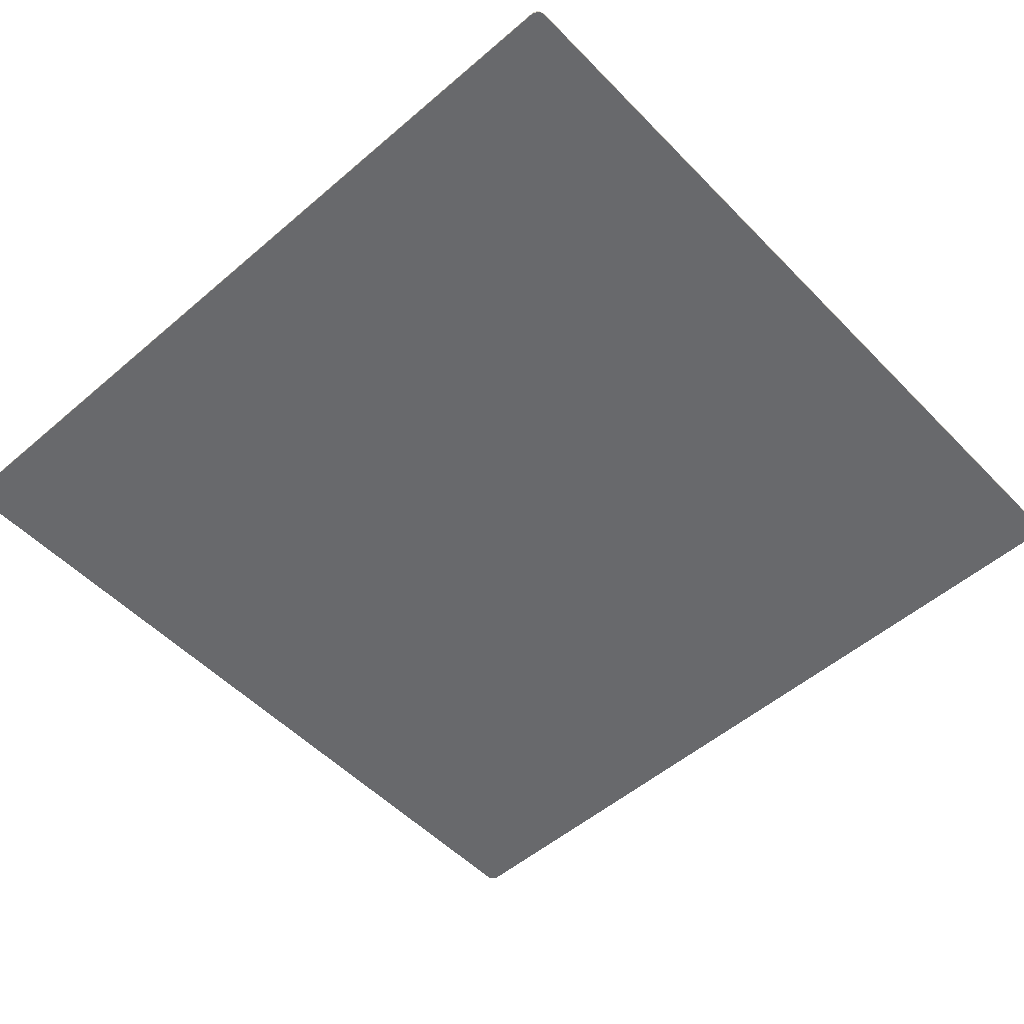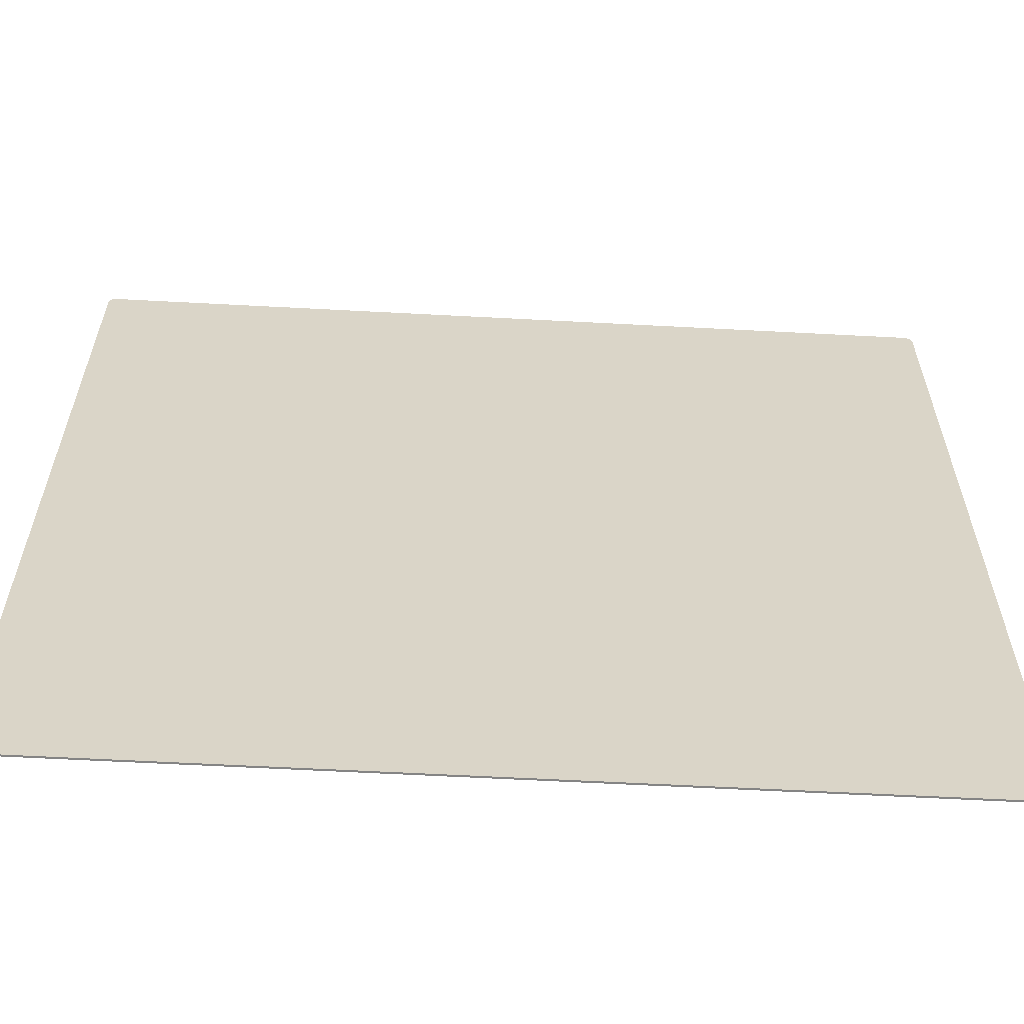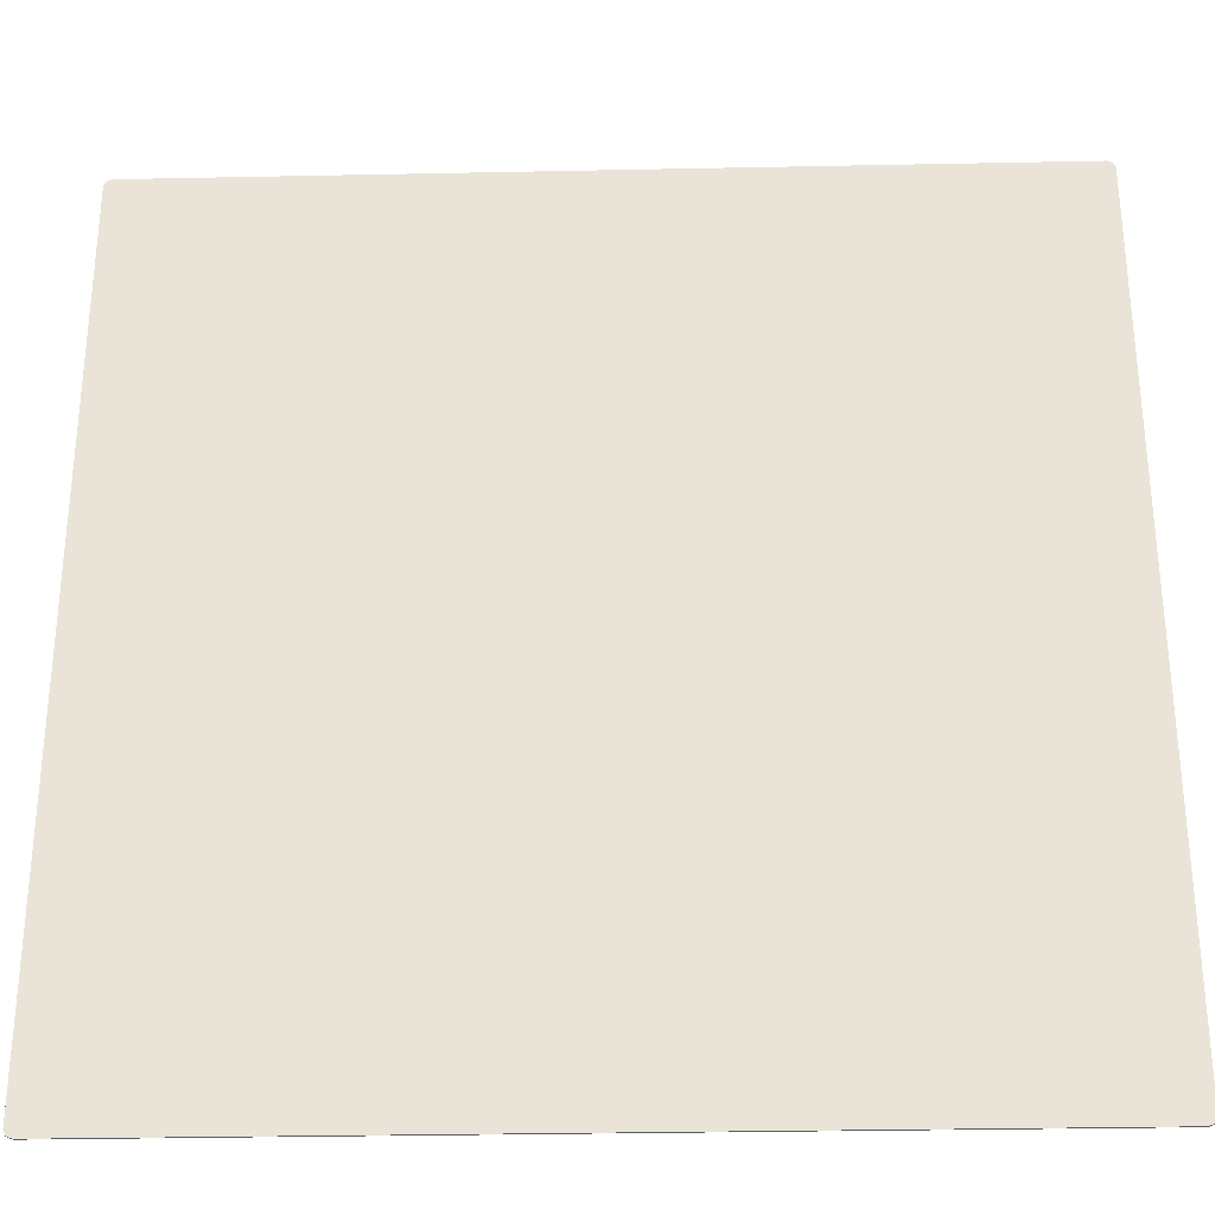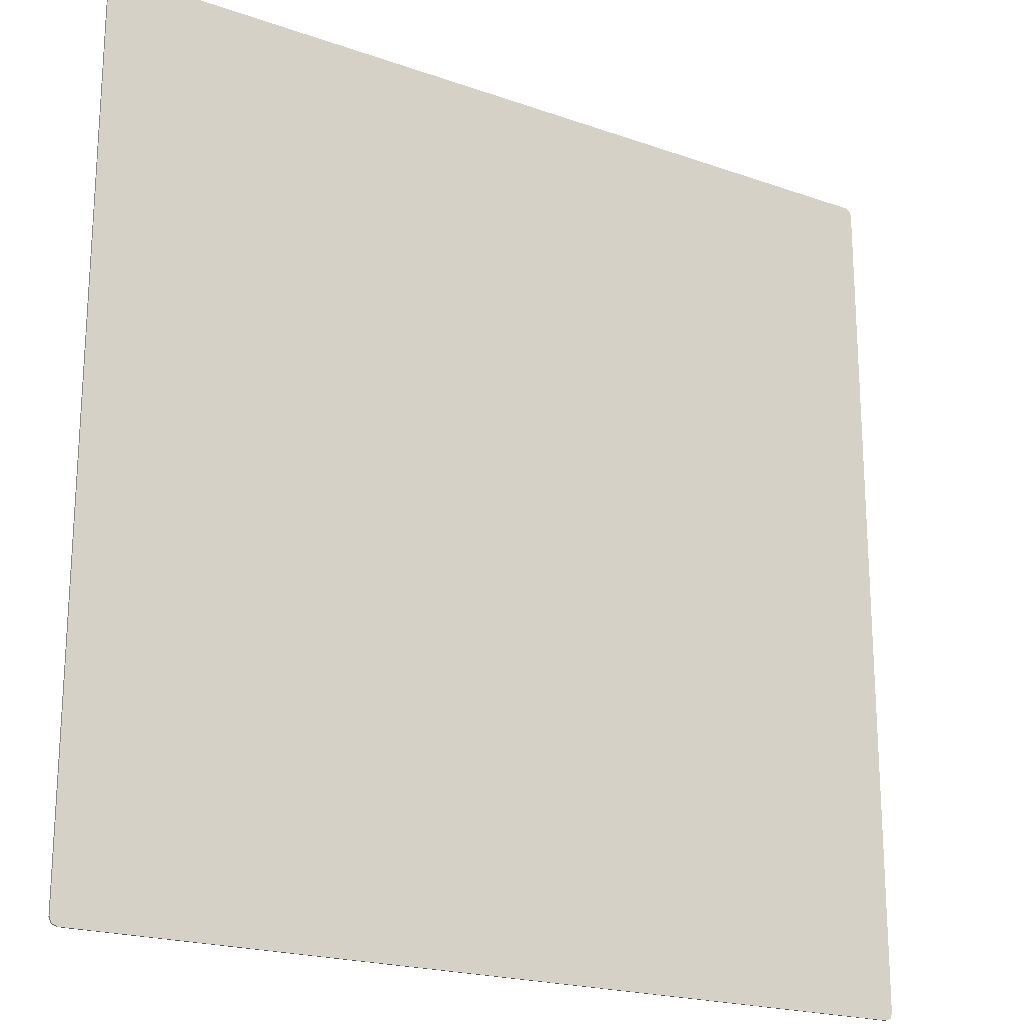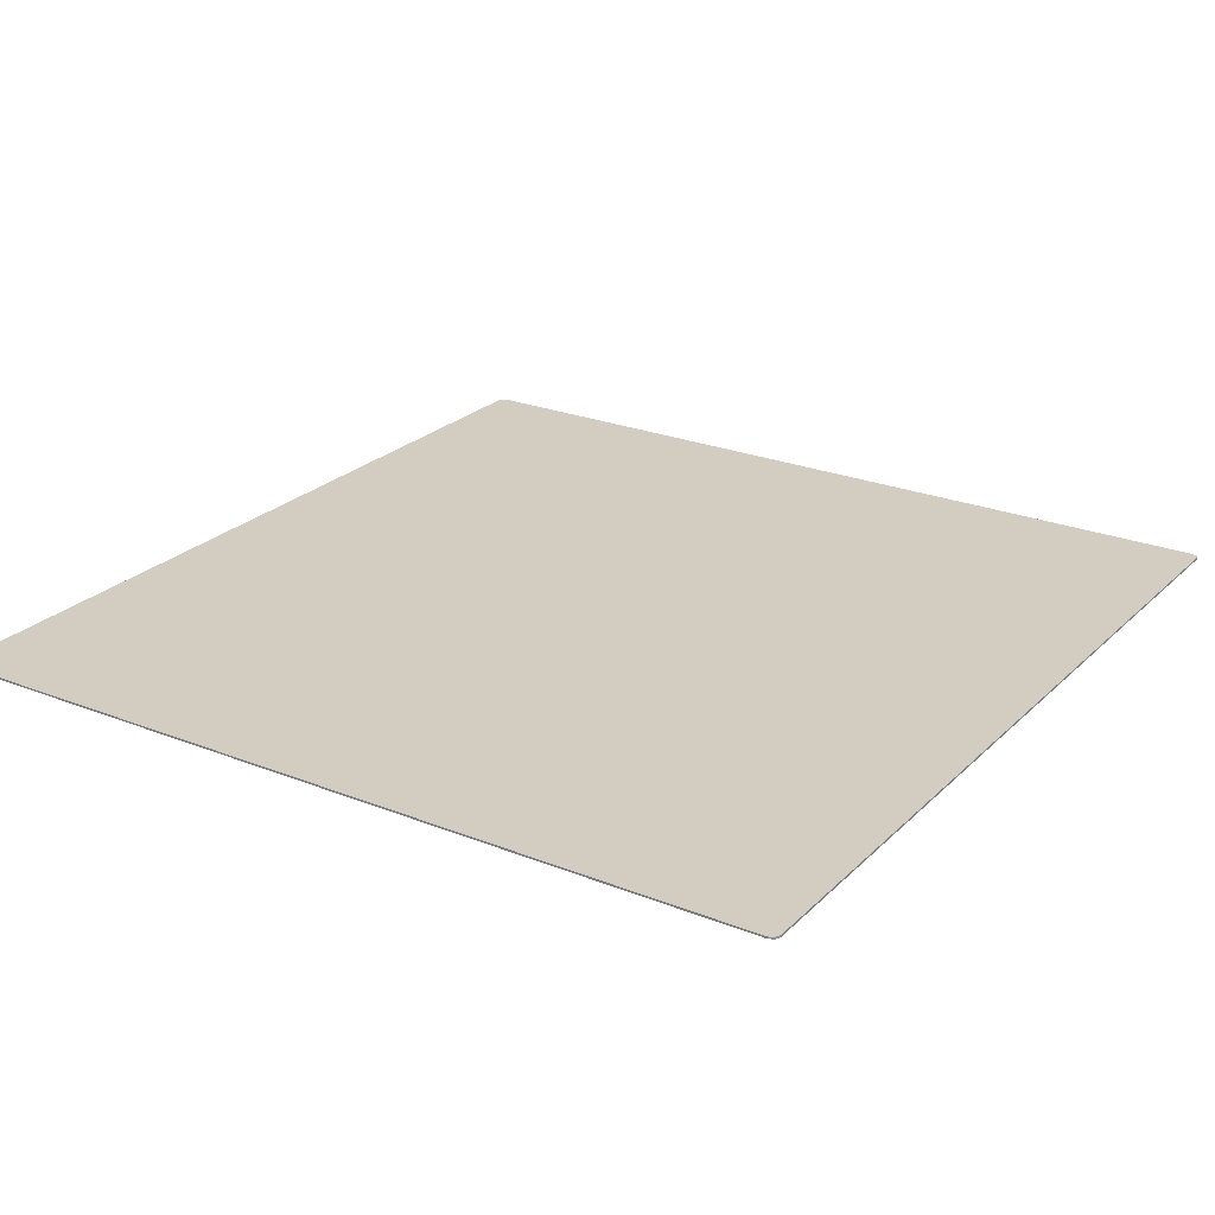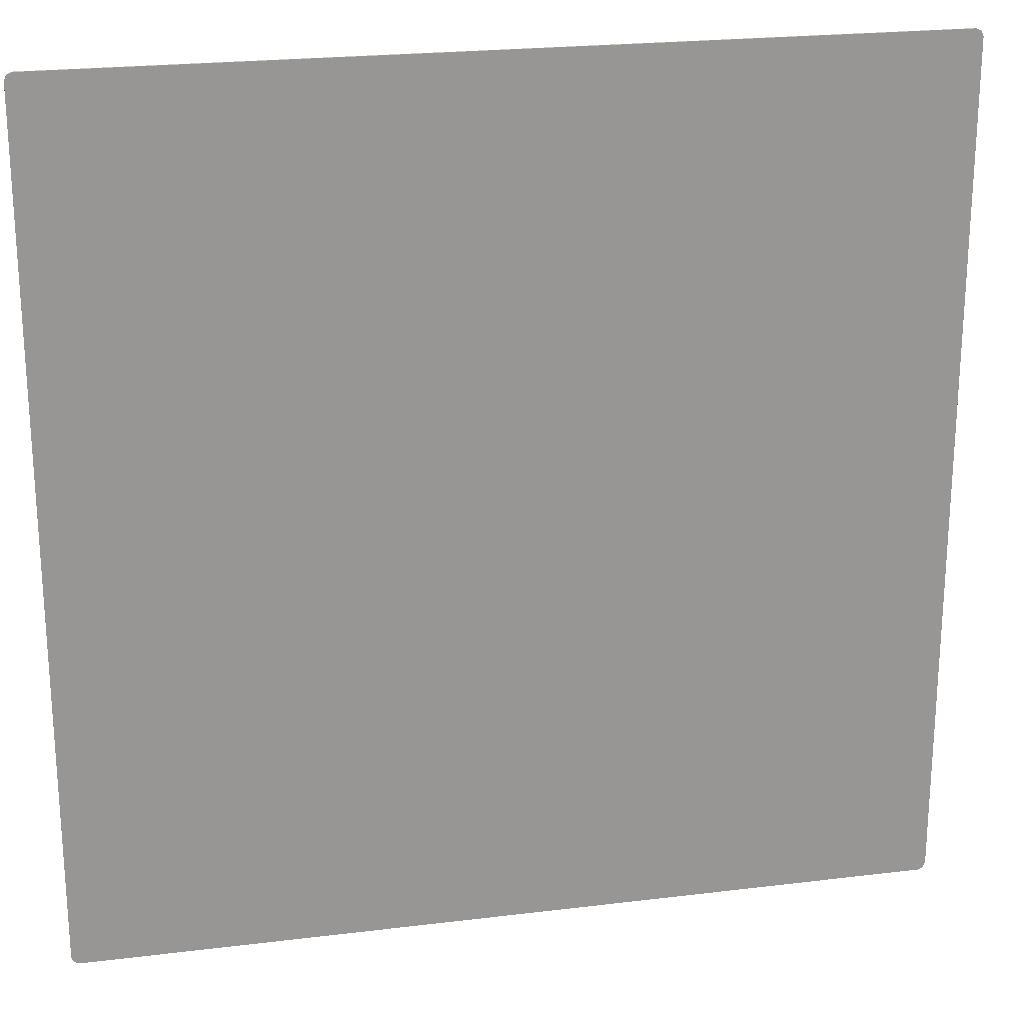
<metadata>
{"format":"obj","ext":"obj","renderer":"f3d","projection":"perspective","resolution":1024,"background":"white","views":[{"elev":-52.8,"azim":132.6,"up":"+Y"},{"elev":-61.3,"azim":176.9,"up":"+Z"},{"elev":-30.3,"azim":1.7,"up":"+Z"},{"elev":-20.3,"azim":147.1,"up":"+Z"},{"elev":24.4,"azim":-56.8,"up":"+Y"},{"elev":22.4,"azim":-12.0,"up":"+Z"}]}
</metadata>
<code>
v 2.875 0 2.825
v 2.86 0 2.86
v 2.825 0 2.875
v 2.825 0 -2.875
v 2.86 0 -2.86
v 2.875 0 -2.825
v -2.875 0 -2.825
v -2.86 0 -2.86
v -2.825 0 -2.875
v -2.825 0 2.875
v -2.86 0 2.86
v -2.875 0 2.825
v 2.825 0 -2.875
v -2.825 0 -2.875
v -2.875 0 -2.825
v 2.875 0 -2.825
v 2.875 0 2.825
v 2.875 0 -2.825
v -2.875 0 -2.825
v -2.875 0 2.825
v 2.875 0 2.825
v -2.875 0 2.825
v -2.825 0 2.875
v 2.825 0 2.875
v 2.86 -0.0125 2.86
v 2.875 -0.0125 2.825
v 2.875 0 2.825
v 2.86 0 2.86
v 2.825 -0.0125 2.875
v 2.86 -0.0125 2.86
v 2.86 0 2.86
v 2.825 0 2.875
v -2.86 -0.0125 2.86
v -2.825 -0.0125 2.875
v -2.825 0 2.875
v -2.86 0 2.86
v -2.875 -0.0125 2.825
v -2.86 -0.0125 2.86
v -2.86 0 2.86
v -2.875 0 2.825
v -2.86 -0.0125 -2.86
v -2.875 -0.0125 -2.825
v -2.875 0 -2.825
v -2.86 0 -2.86
v -2.825 -0.0125 -2.875
v -2.86 -0.0125 -2.86
v -2.86 0 -2.86
v -2.825 0 -2.875
v 2.86 -0.0125 -2.86
v 2.825 -0.0125 -2.875
v 2.825 0 -2.875
v 2.86 0 -2.86
v 2.875 -0.0125 -2.825
v 2.86 -0.0125 -2.86
v 2.86 0 -2.86
v 2.875 0 -2.825
v 2.825 -0.0125 -2.875
v -2.825 -0.0125 -2.875
v -2.825 0 -2.875
v 2.825 0 -2.875
v 2.875 -0.0125 2.825
v 2.875 -0.0125 -2.825
v 2.875 0 -2.825
v 2.875 0 2.825
v -2.825 -0.0125 2.875
v 2.825 -0.0125 2.875
v 2.825 0 2.875
v -2.825 0 2.875
v -2.875 -0.0125 -2.825
v -2.875 -0.0125 2.825
v -2.875 0 2.825
v -2.875 0 -2.825
v -2.875 -0.0125 -2.825
v -2.86 -0.0125 -2.86
v -2.825 -0.0125 -2.875
v 2.825 -0.0125 -2.875
v 2.86 -0.0125 -2.86
v 2.875 -0.0125 -2.825
v -2.825 -0.0125 2.875
v -2.86 -0.0125 2.86
v -2.875 -0.0125 2.825
v -2.825 -0.0125 2.875
v -2.875 -0.0125 2.825
v -0.425 -0.0125 0.8625
v -0.425 -0.0125 2.875
v -0.425 -0.0125 0.8625
v -2.325 -0.0125 -1.675
v -0.95 -0.0125 -1.675
v -2.875 -0.0125 -2.075
v -0.425 -0.0125 -2.075
v -0.95 -0.0125 -1.85
v -2.325 -0.0125 -1.85
v -0.425 -0.0125 0.8625
v -0.95 -0.0125 -1.675
v -0.95 -0.0125 -1.85
v -0.425 -0.0125 -2.075
v -2.325 -0.0125 -1.675
v -2.875 -0.0125 -2.075
v -2.325 -0.0125 -1.85
v -0.425 -0.0125 0.8625
v -2.875 -0.0125 2.825
v -2.875 -0.0125 -2.075
v -2.325 -0.0125 -1.675
v 2.875 -0.0125 -2.825
v -2.875 -0.0125 -2.825
v -2.825 -0.0125 -2.875
v 2.825 -0.0125 -2.875
v 2.875 -0.0125 -2.825
v 2.875 -0.0125 -2.125
v 1.363 -0.0125 -2.125
v -2.875 -0.0125 -2.825
v 1.363 -0.0125 -2.125
v -0.4 -0.0125 -2.125
v -2.875 -0.0125 -2.825
v -0.4 -0.0125 -2.125
v -2.875 -0.0125 -2.125
v -2.875 -0.0125 -2.825
v 2.875 -0.0125 2.825
v 2.86 -0.0125 2.86
v 2.825 -0.0125 2.875
v -2.325 -0.0125 -1.675
v -2.325 -0.0125 -1.85
v -0.95 -0.0125 -1.85
v -0.95 -0.0125 -1.675
v 2.25 -0.0125 1.762
v 2.25 -0.0125 2.062
v 1.975 -0.0125 2.062
v 1.975 -0.0125 1.762
v 2.462 -0.0125 2.062
v 2.325 -0.0125 2.062
v 2.325 -0.0125 1.7
v 2.462 -0.0125 2.062
v 2.325 -0.0125 1.7
v 2.325 -0.0125 1.587
v 2.462 -0.0125 1.587
v 2.275 -0.0125 1.65
v 1.938 -0.0125 1.65
v 2.275 -0.0125 1.475
v -0.375 -0.0125 2.875
v 1.938 -0.0125 2.112
v 2.275 -0.0125 2.112
v 2.825 -0.0125 2.875
v 2.275 -0.0125 2.112
v 2.513 -0.0125 2.112
v 2.875 -0.0125 2.825
v 2.825 -0.0125 2.875
v -0.375 -0.0125 0.875
v 1.938 -0.0125 1.65
v 1.938 -0.0125 2.112
v -0.375 -0.0125 2.875
v 2.875 -0.0125 0.875
v 2.275 -0.0125 1.475
v 1.938 -0.0125 1.65
v -0.375 -0.0125 0.875
v 2.513 -0.0125 1.475
v 2.275 -0.0125 1.475
v 2.875 -0.0125 0.875
v 2.513 -0.0125 2.112
v 2.513 -0.0125 1.475
v 2.875 -0.0125 0.875
v 2.875 -0.0125 2.825
v -0.375 -0.0125 0.825
v 1.35 -0.0125 -1.413
v 2.875 -0.0125 -1.413
v 2.875 -0.0125 0.825
v 1.35 -0.0125 -2.05
v 1.35 -0.0125 -1.413
v -0.375 -0.0125 0.825
v -0.375 -0.0125 -2.05
v 2.875 -0.0125 -2.05
v 2.875 -0.0125 -1.462
v 1.387 -0.0125 -1.462
v 1.387 -0.0125 -2.05
v 2.275 -0.0125 2.112
v 1.938 -0.0125 2.112
v 1.975 -0.0125 2.062
v 2.25 -0.0125 2.062
v 2.513 -0.0125 2.112
v 2.275 -0.0125 2.112
v 2.25 -0.0125 2.062
v 2.325 -0.0125 2.062
v 2.513 -0.0125 2.112
v 2.325 -0.0125 2.062
v 2.462 -0.0125 2.062
v 1.975 -0.0125 2.062
v 1.938 -0.0125 2.112
v 1.938 -0.0125 1.65
v 1.975 -0.0125 1.762
v 2.275 -0.0125 1.65
v 2.25 -0.0125 1.762
v 1.975 -0.0125 1.762
v 1.938 -0.0125 1.65
v 2.25 -0.0125 1.762
v 2.275 -0.0125 1.65
v 2.325 -0.0125 1.7
v 2.325 -0.0125 2.062
v 2.25 -0.0125 2.062
v 2.25 -0.0125 1.762
v 2.325 -0.0125 1.7
v 2.275 -0.0125 1.475
v 2.325 -0.0125 1.587
v 2.325 -0.0125 1.7
v 2.275 -0.0125 1.65
v 2.462 -0.0125 1.587
v 2.325 -0.0125 1.587
v 2.275 -0.0125 1.475
v 2.513 -0.0125 1.475
v 2.462 -0.0125 1.587
v 2.513 -0.0125 1.475
v 2.513 -0.0125 2.112
v 2.462 -0.0125 2.062
v -0.375 -0.0125 2.875
v -0.425 -0.0125 2.875
v -0.425 -0.0125 0.8625
v -0.375 -0.0125 0.875
v -0.375 -0.0125 0.875
v -0.425 -0.0125 0.8625
v -0.375 -0.0125 0.825
v 2.875 -0.0125 0.825
v 2.875 -0.0125 0.875
v -0.375 -0.0125 0.875
v -0.375 -0.0125 0.825
v -0.425 -0.0125 0.8625
v -0.425 -0.0125 -2.075
v -0.375 -0.0125 -2.05
v -0.375 -0.0125 0.825
v 1.35 -0.0125 -2.05
v -0.375 -0.0125 -2.05
v -0.425 -0.0125 -2.075
v -0.4 -0.0125 -2.125
v -2.875 -0.0125 -2.125
v -0.4 -0.0125 -2.125
v -0.425 -0.0125 -2.075
v -2.875 -0.0125 -2.075
v 1.35 -0.0125 -2.05
v -0.4 -0.0125 -2.125
v 1.363 -0.0125 -2.125
v 1.387 -0.0125 -1.462
v 1.35 -0.0125 -2.05
v 1.363 -0.0125 -2.125
v 1.387 -0.0125 -2.05
v 1.387 -0.0125 -2.05
v 1.363 -0.0125 -2.125
v 2.875 -0.0125 -2.125
v 2.875 -0.0125 -2.05
v 1.35 -0.0125 -1.413
v 1.35 -0.0125 -2.05
v 1.387 -0.0125 -1.462
v 2.875 -0.0125 -1.462
v 2.875 -0.0125 -1.413
v 1.35 -0.0125 -1.413
v 1.387 -0.0125 -1.462
g mesh4793300
f 1 3 2
g mesh4793302
f 4 6 5
g mesh4793304
f 7 9 8
g mesh4793306
f 10 12 11
f 13 14 15
f 15 16 13
f 17 18 19
f 19 20 17
f 21 22 23
f 23 24 21
g mesh4793309
f 25 26 27
f 27 28 25
f 29 30 31
f 31 32 29
g mesh4793311
f 33 34 35
f 35 36 33
f 37 38 39
f 39 40 37
g mesh4793313
f 41 42 43
f 43 44 41
f 45 46 47
f 47 48 45
g mesh4793315
f 49 50 51
f 51 52 49
f 53 54 55
f 55 56 53
f 57 58 59
f 59 60 57
f 61 62 63
f 63 64 61
f 65 66 67
f 67 68 65
g mesh4793317
f 69 70 71
f 71 72 69
g mesh4793318
f 73 74 75
g mesh4793320
f 76 77 78
g mesh4793322
f 79 80 81
f 82 83 84
f 84 85 82
f 86 87 88
f 89 90 91
f 91 92 89
f 93 94 95
f 95 96 93
f 97 98 99
f 100 101 102
f 102 103 100
f 104 105 106
f 106 107 104
f 108 109 110
f 110 111 108
f 112 113 114
f 115 116 117
g mesh4793325
f 118 119 120
f 121 122 123
f 123 124 121
f 125 126 127
f 127 128 125
f 129 130 131
f 132 133 134
f 134 135 132
f 136 137 138
f 139 140 141
f 141 142 139
f 143 144 145
f 145 146 143
f 147 148 149
f 149 150 147
f 151 152 153
f 153 154 151
f 155 156 157
f 158 159 160
f 160 161 158
f 162 163 164
f 164 165 162
f 166 167 168
f 168 169 166
f 170 171 172
f 172 173 170
f 174 175 176
f 176 177 174
f 178 179 180
f 180 181 178
f 182 183 184
f 185 186 187
f 187 188 185
f 189 190 191
f 191 192 189
f 193 194 195
f 196 197 198
f 198 199 196
f 200 201 202
f 202 203 200
f 204 205 206
f 206 207 204
f 208 209 210
f 210 211 208
f 212 213 214
f 214 215 212
f 216 217 218
f 219 220 221
f 221 222 219
f 223 224 225
f 225 226 223
f 227 228 229
f 229 230 227
f 231 232 233
f 233 234 231
f 235 236 237
f 238 239 240
f 240 241 238
f 242 243 244
f 244 245 242
f 246 247 248
f 249 250 251
f 251 252 249

</code>
